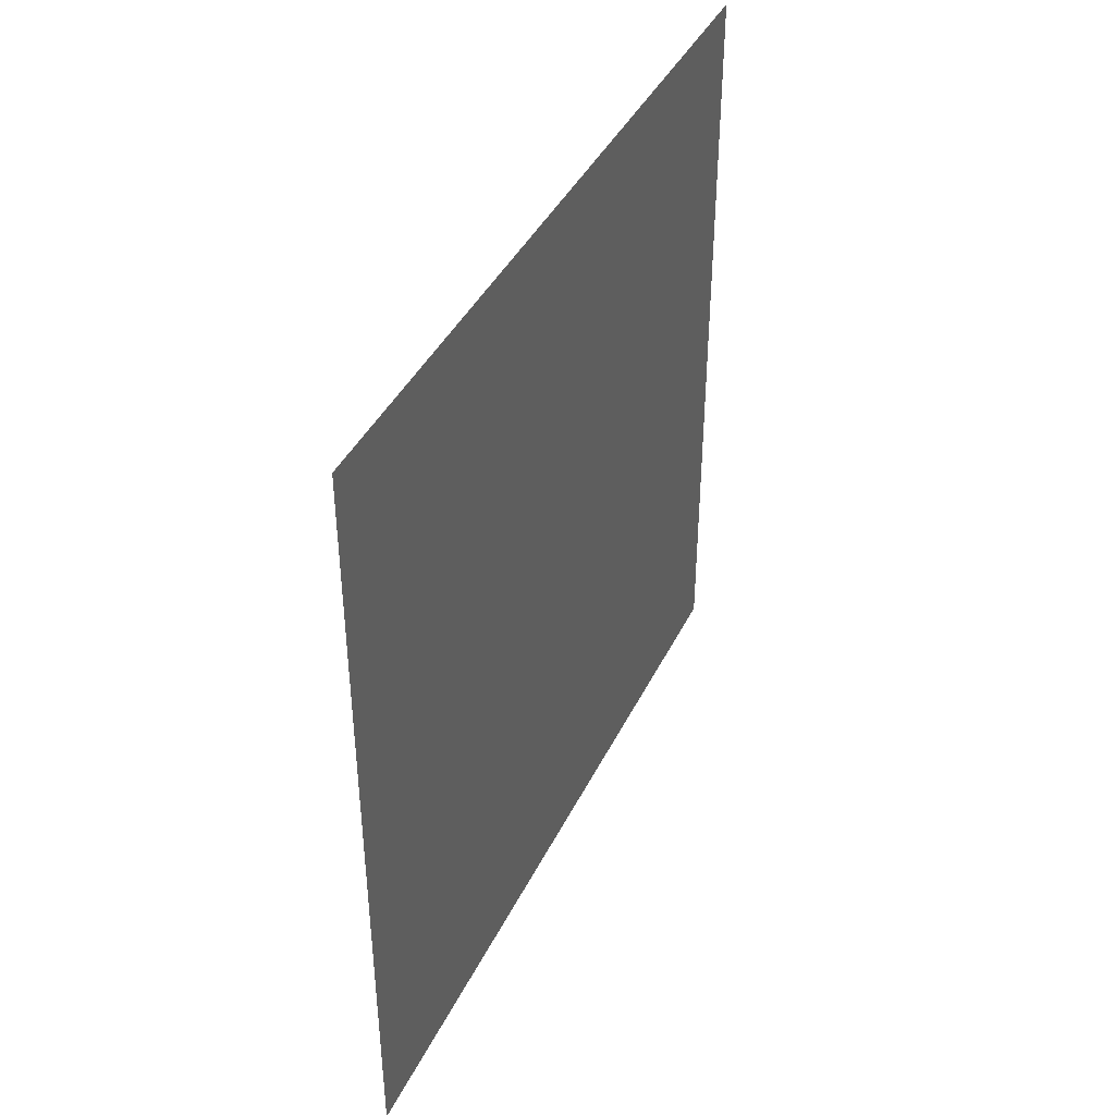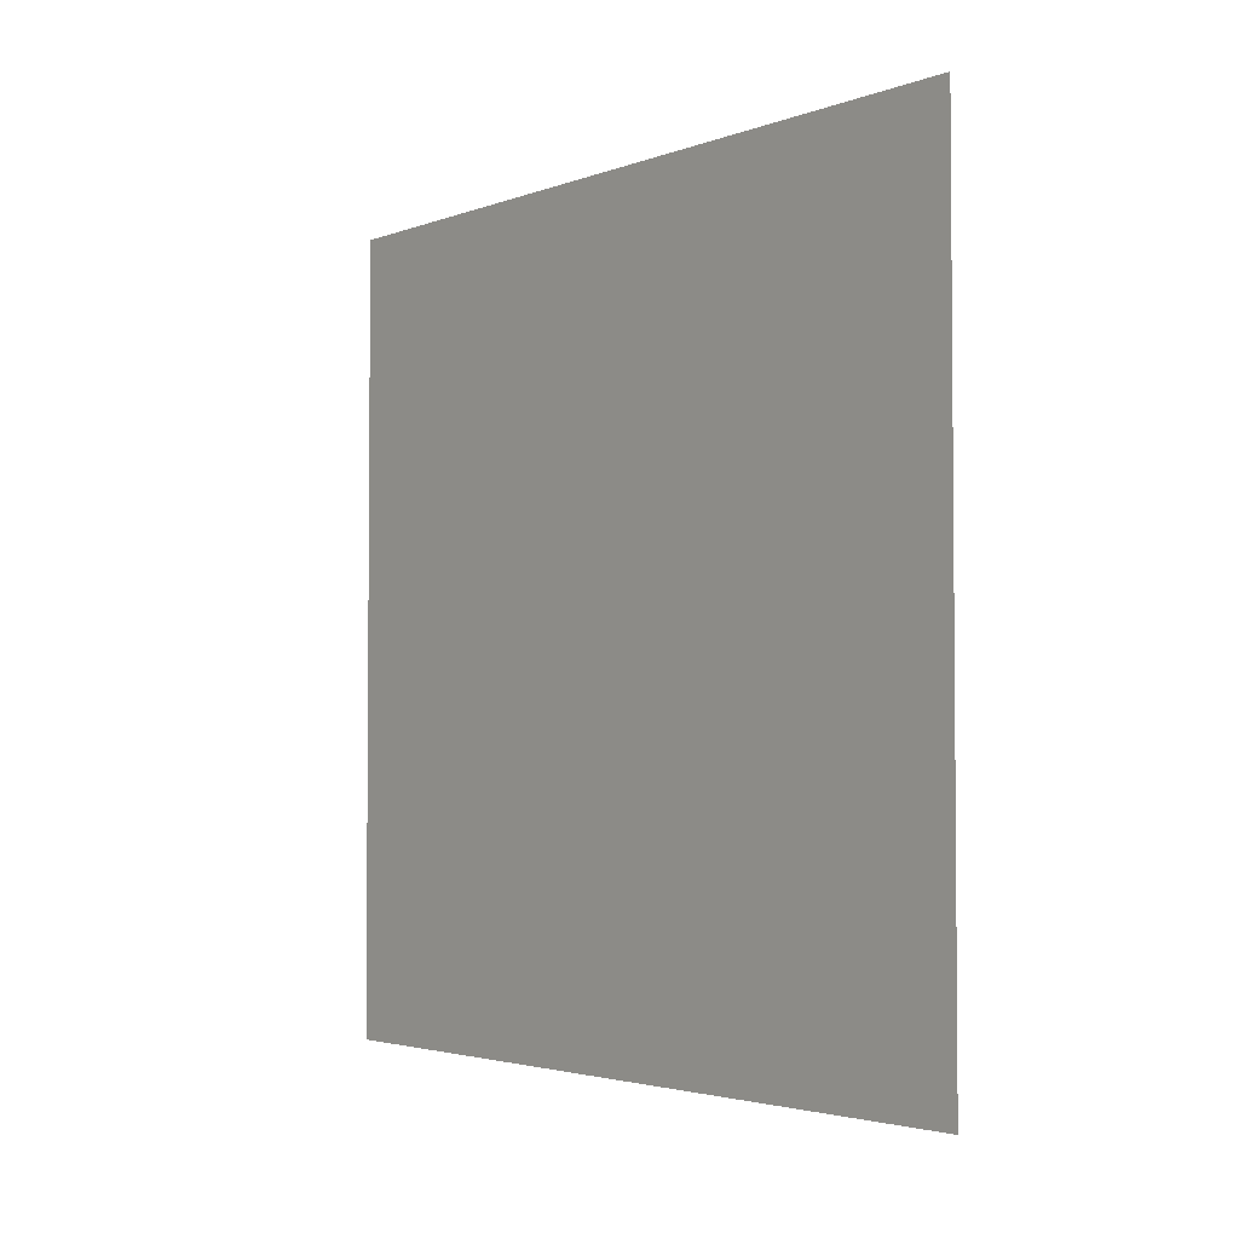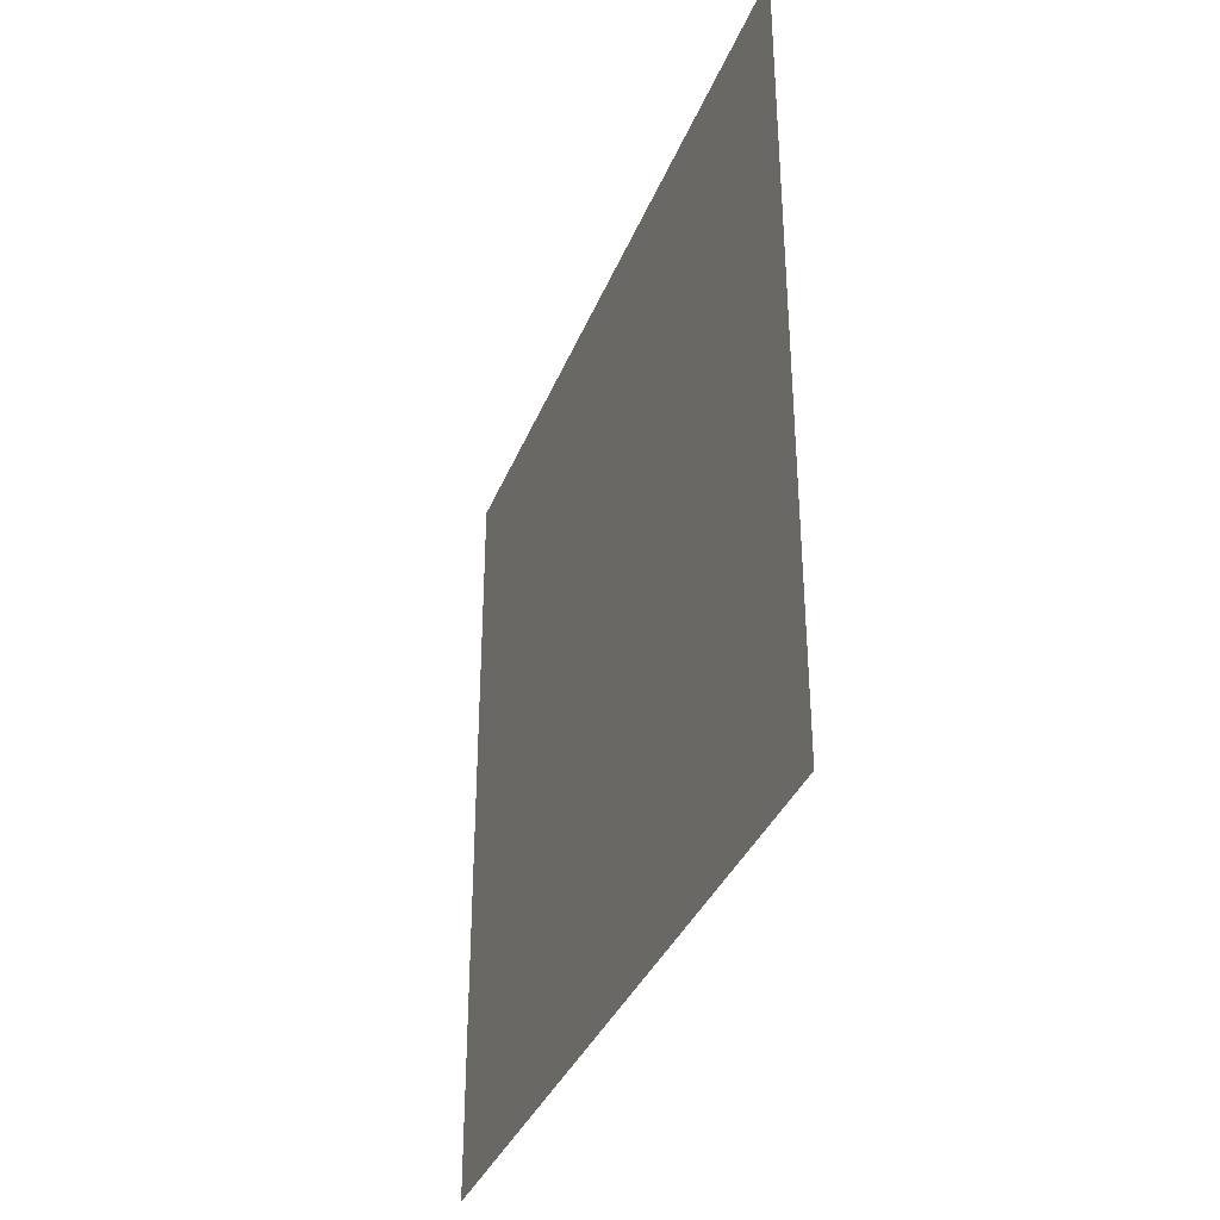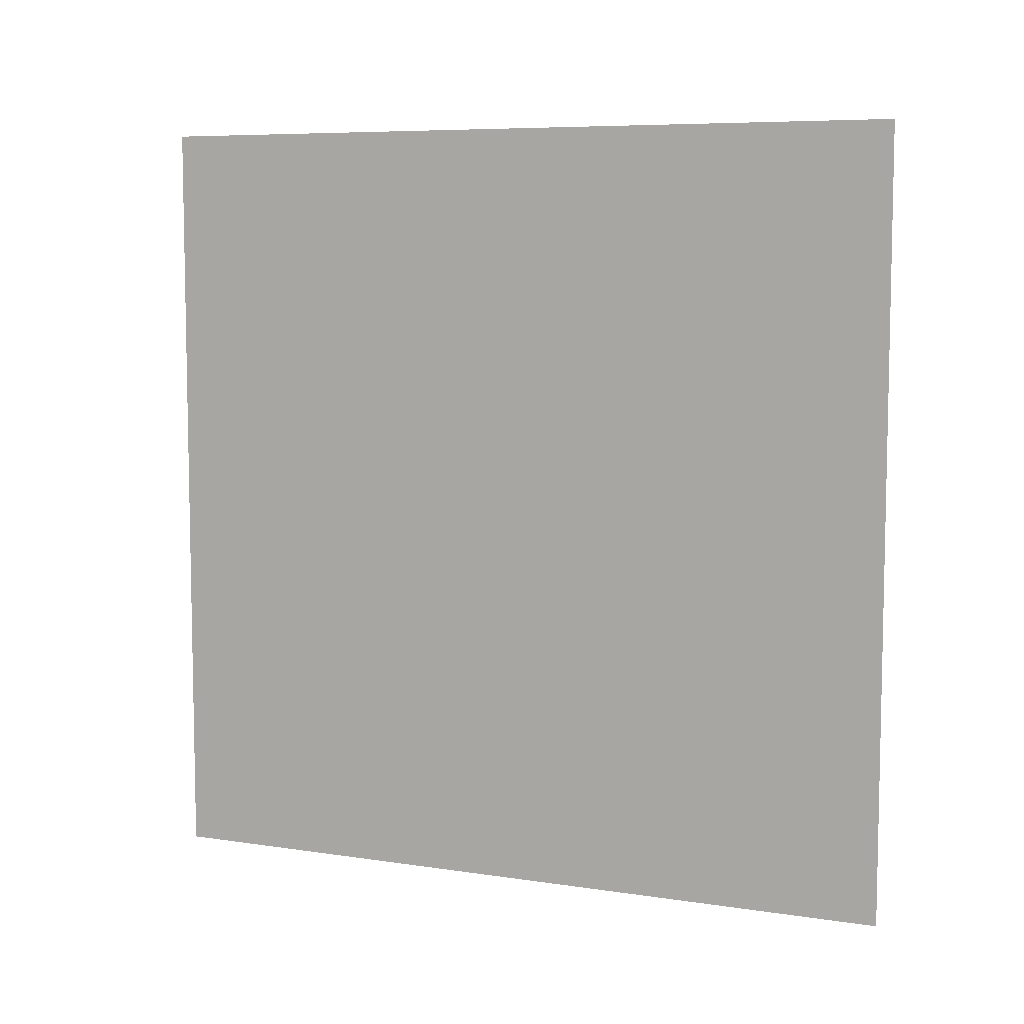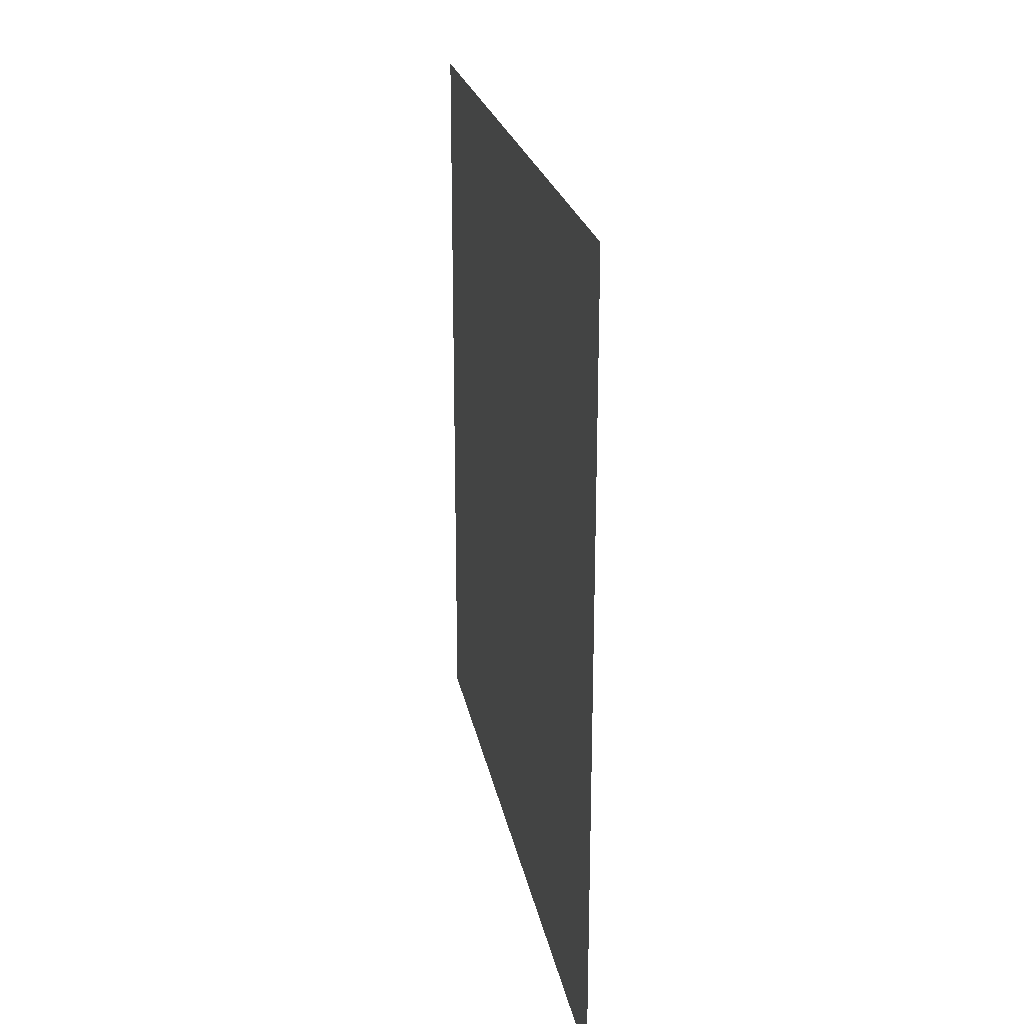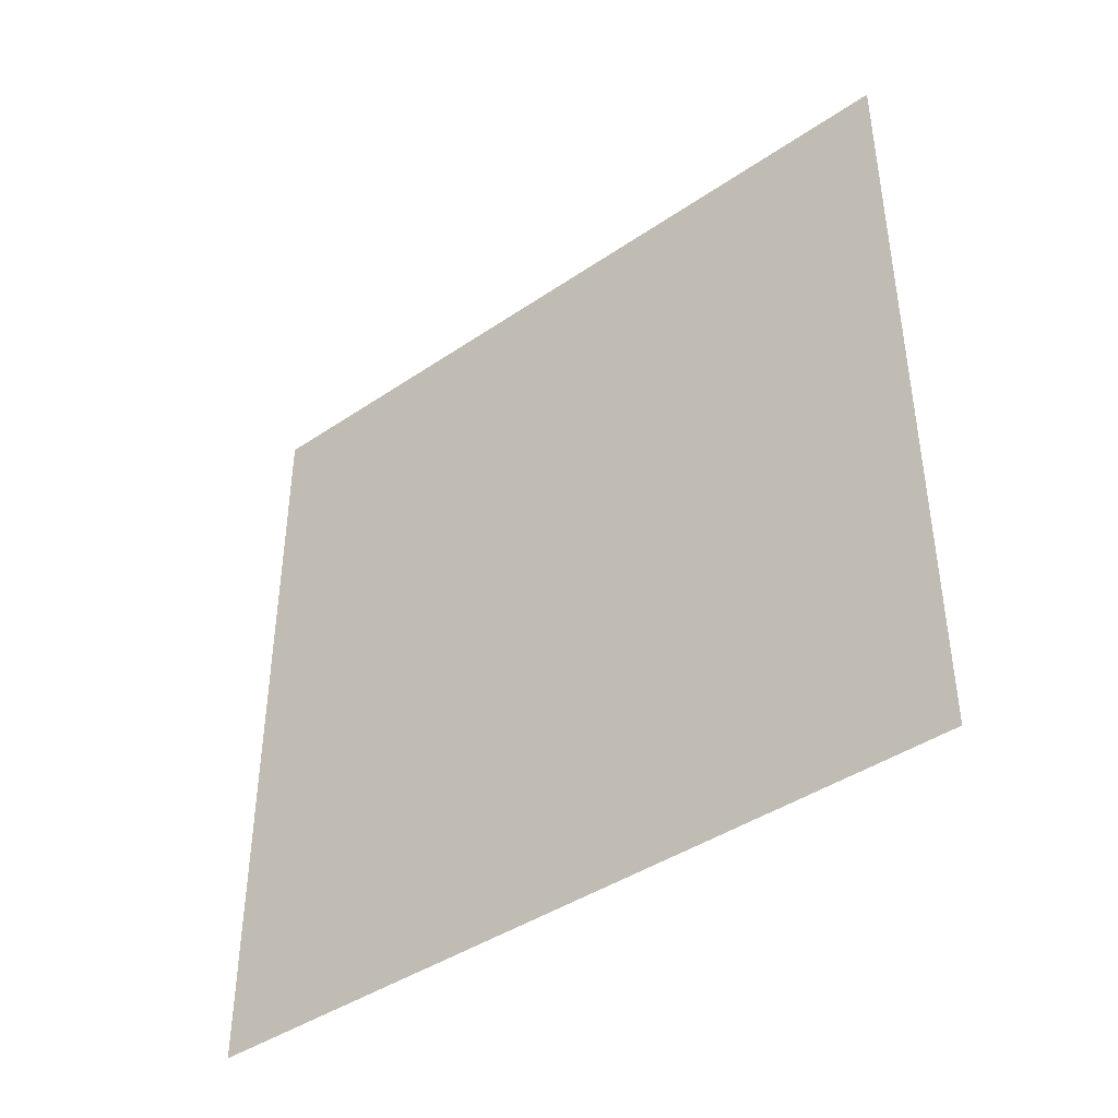
<metadata>
{"format":"obj","ext":"obj","renderer":"f3d","projection":"perspective","resolution":1024,"background":"white","views":[{"elev":41.1,"azim":-155.6,"up":"+Z"},{"elev":-3.1,"azim":-38.9,"up":"+Y"},{"elev":-35.5,"azim":160.0,"up":"+Z"},{"elev":7.3,"azim":113.6,"up":"+Y"},{"elev":22.6,"azim":169.7,"up":"+Z"},{"elev":-42.0,"azim":-50.7,"up":"+Z"}]}
</metadata>
<code>
g default
v -1 0 1
v -1 0 -1
v -1 2 -1
v -1 2 1
g left:leftWall
f 1 2 4
f 4 2 3

</code>
